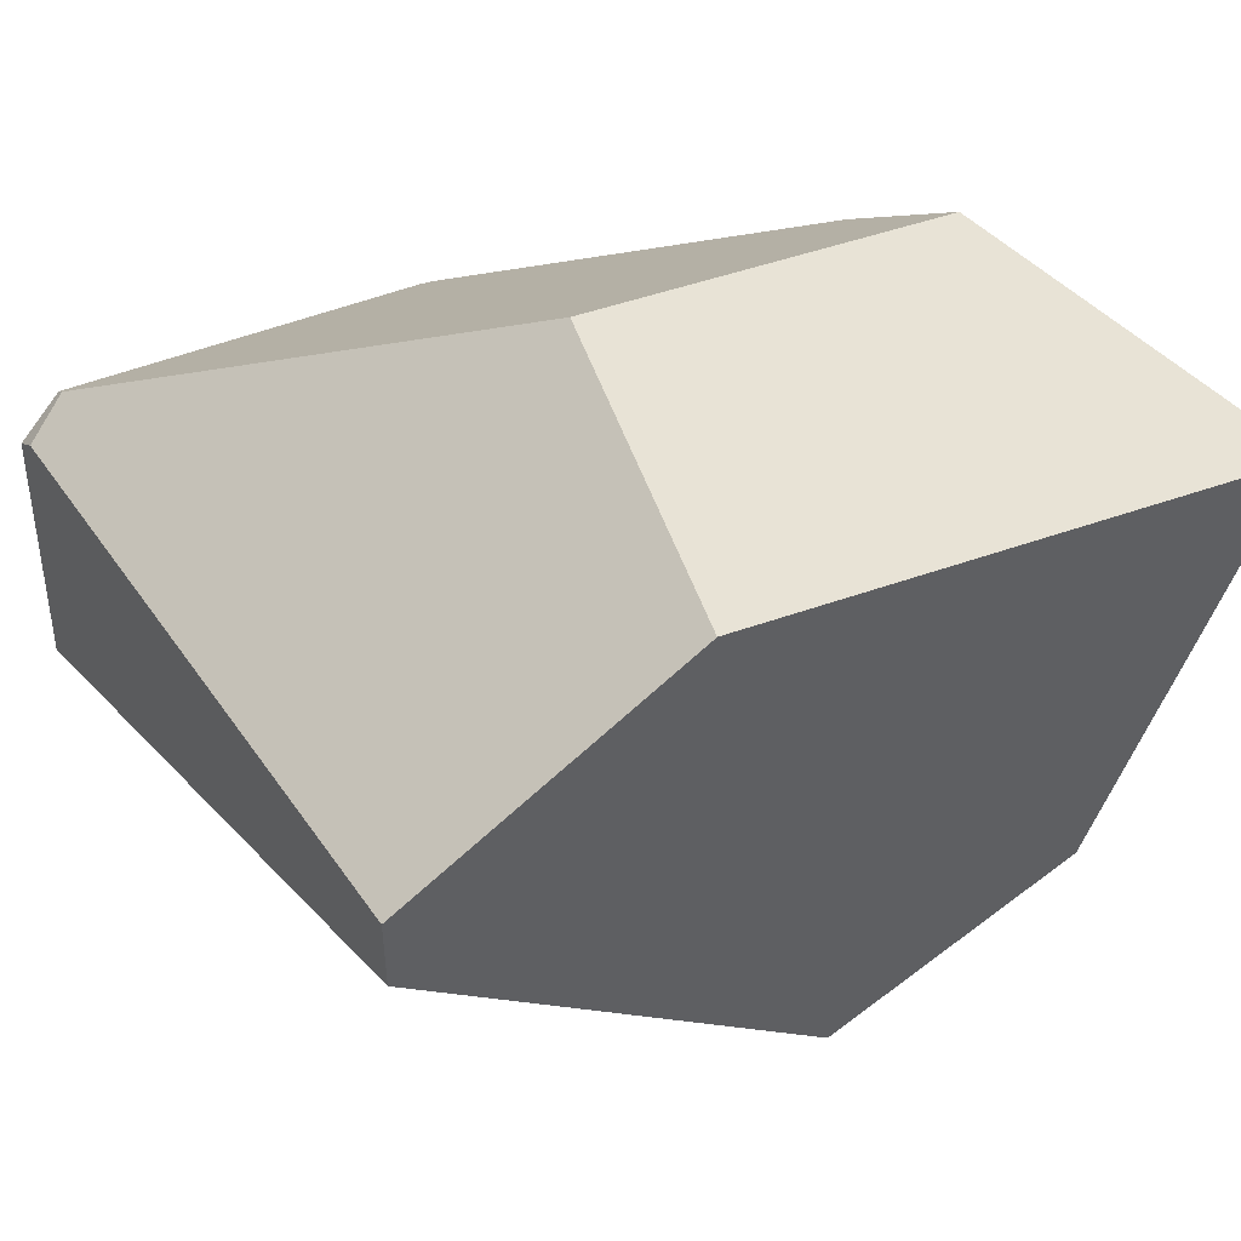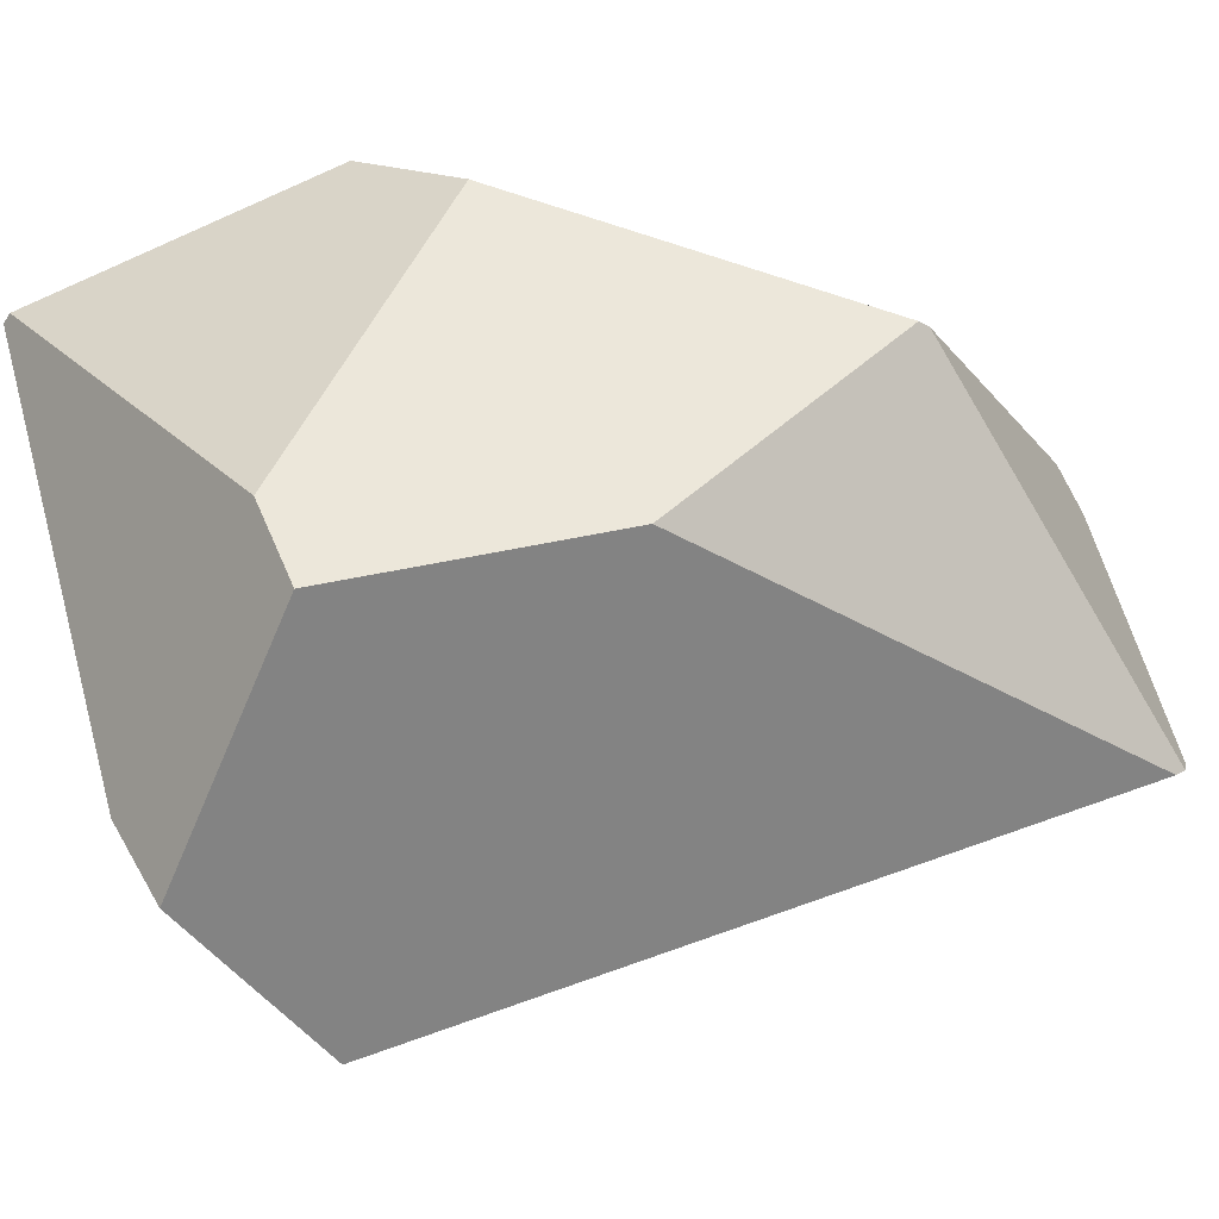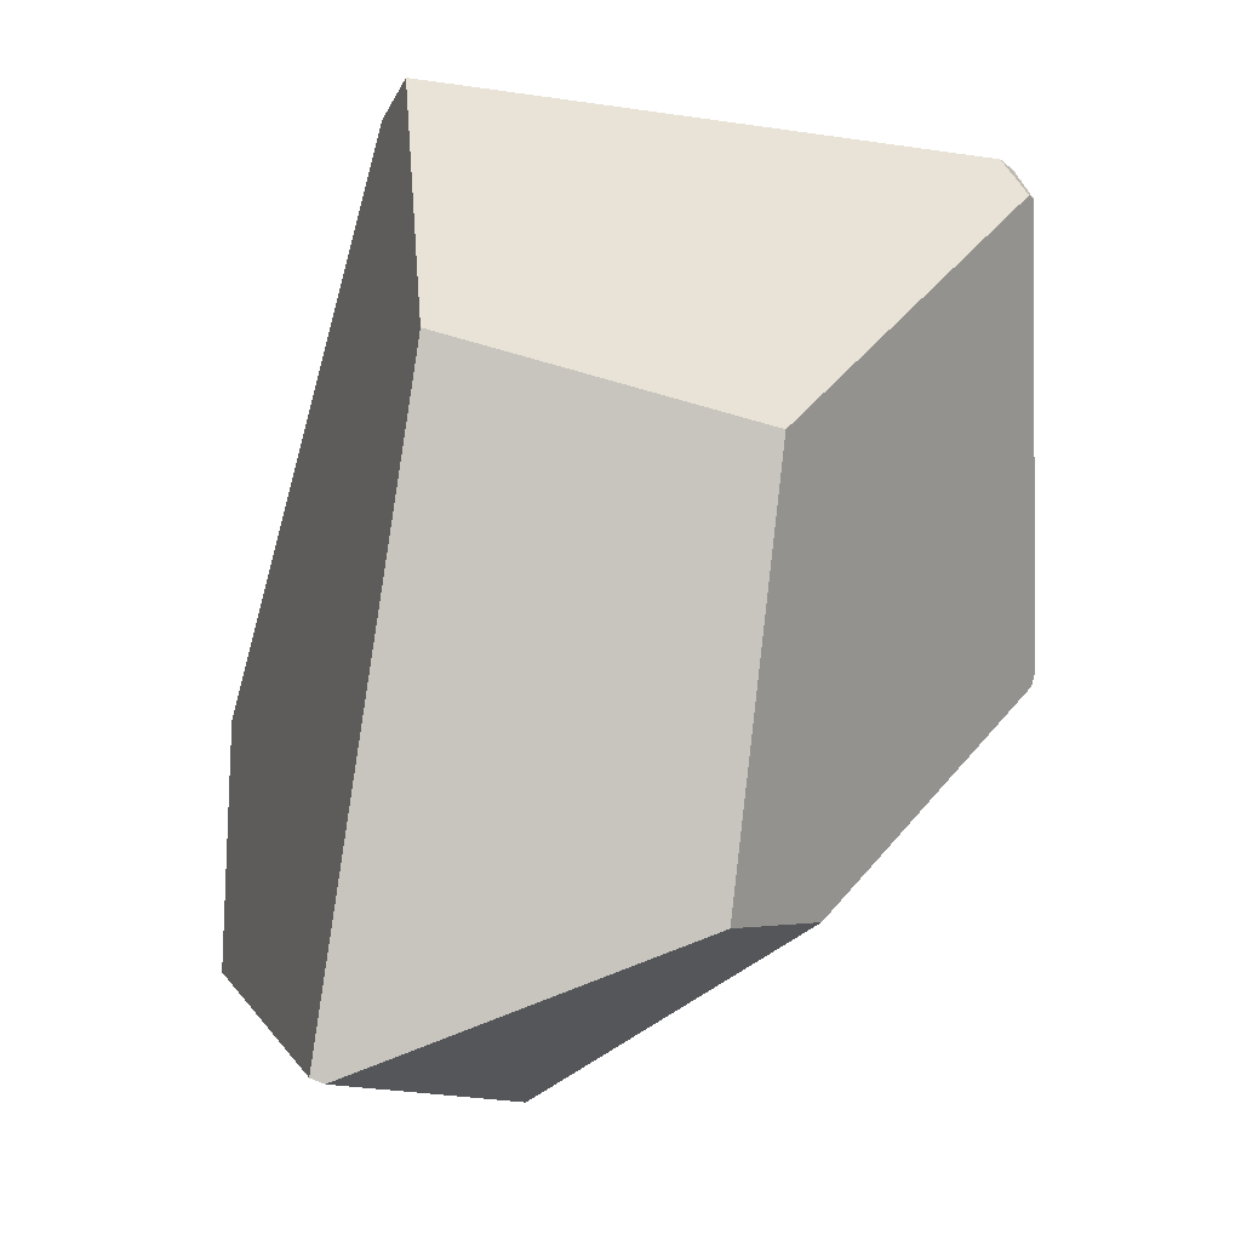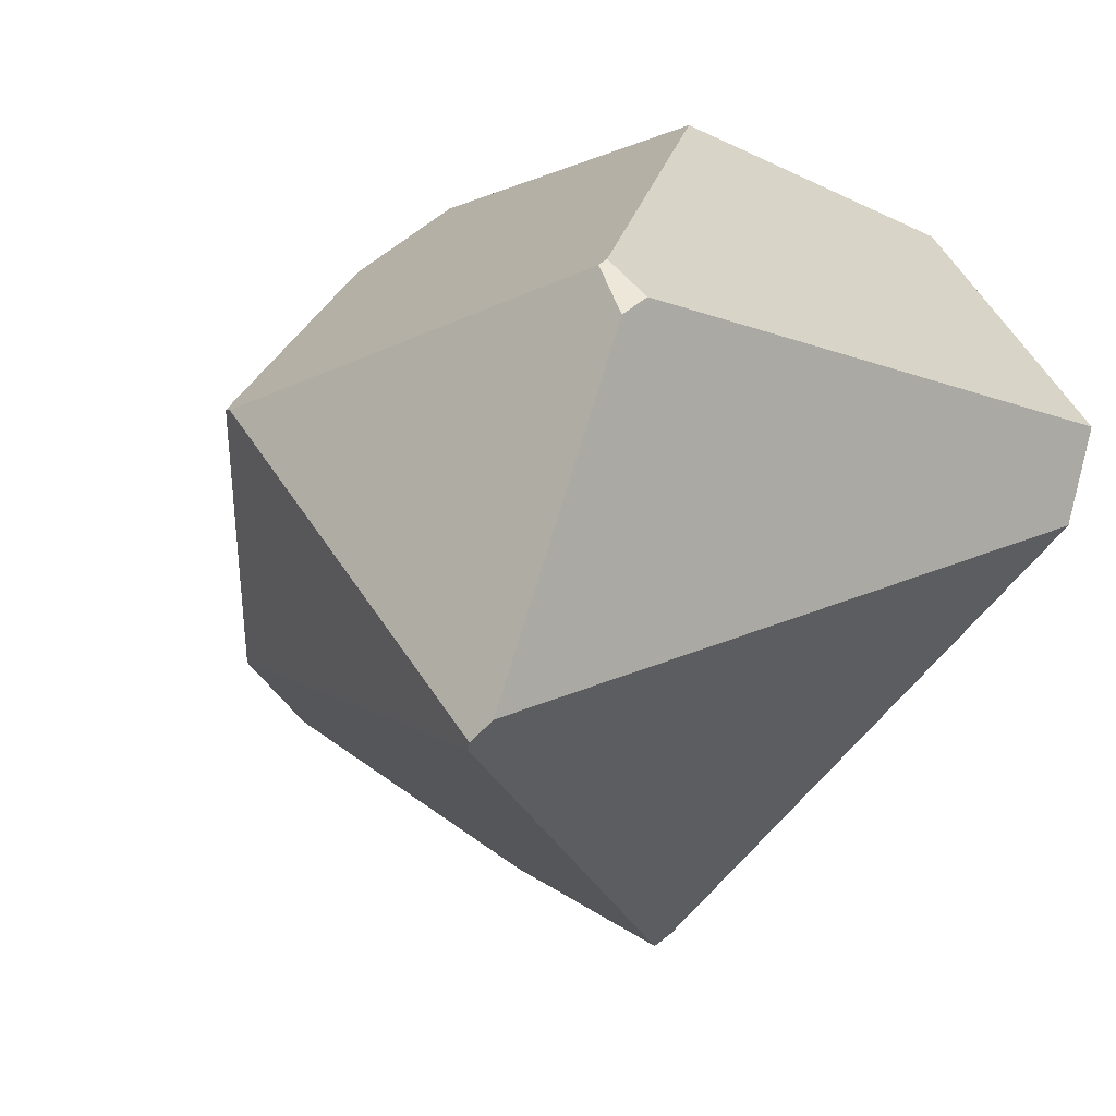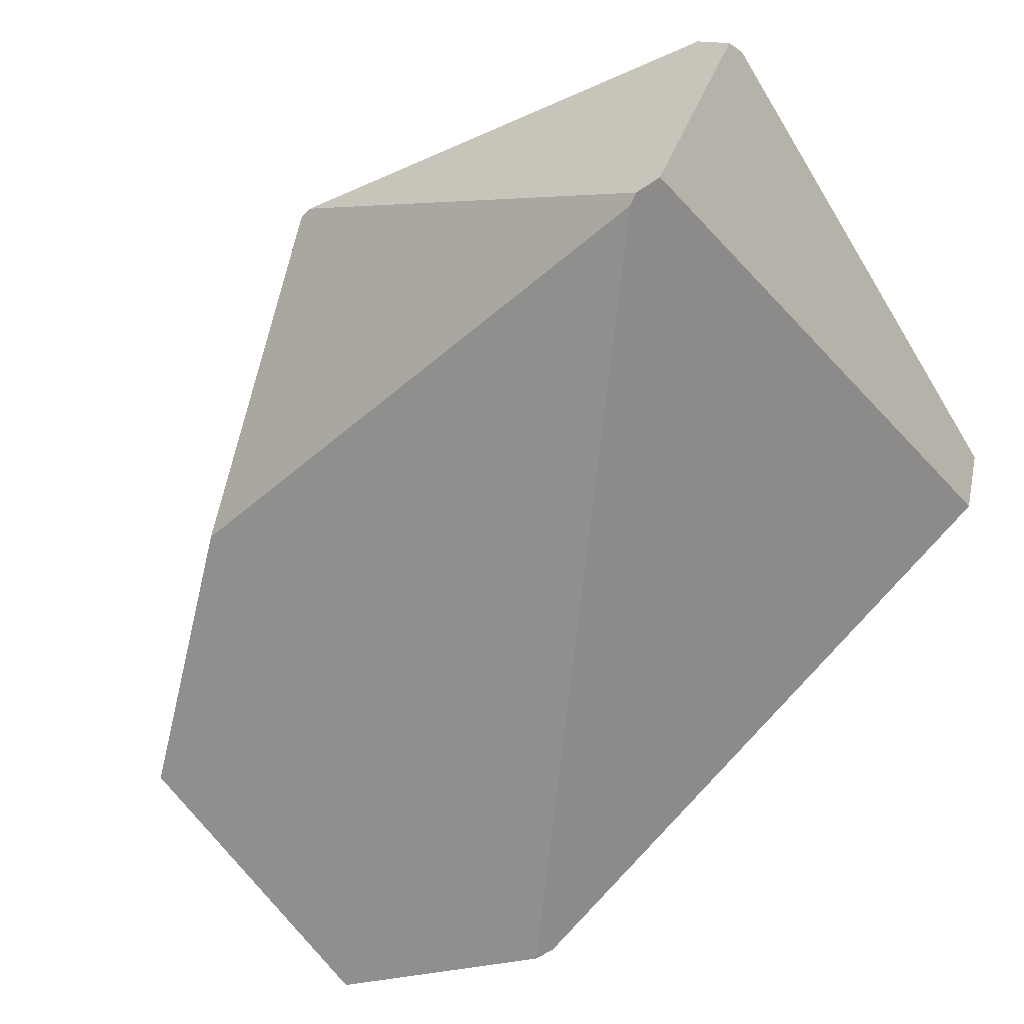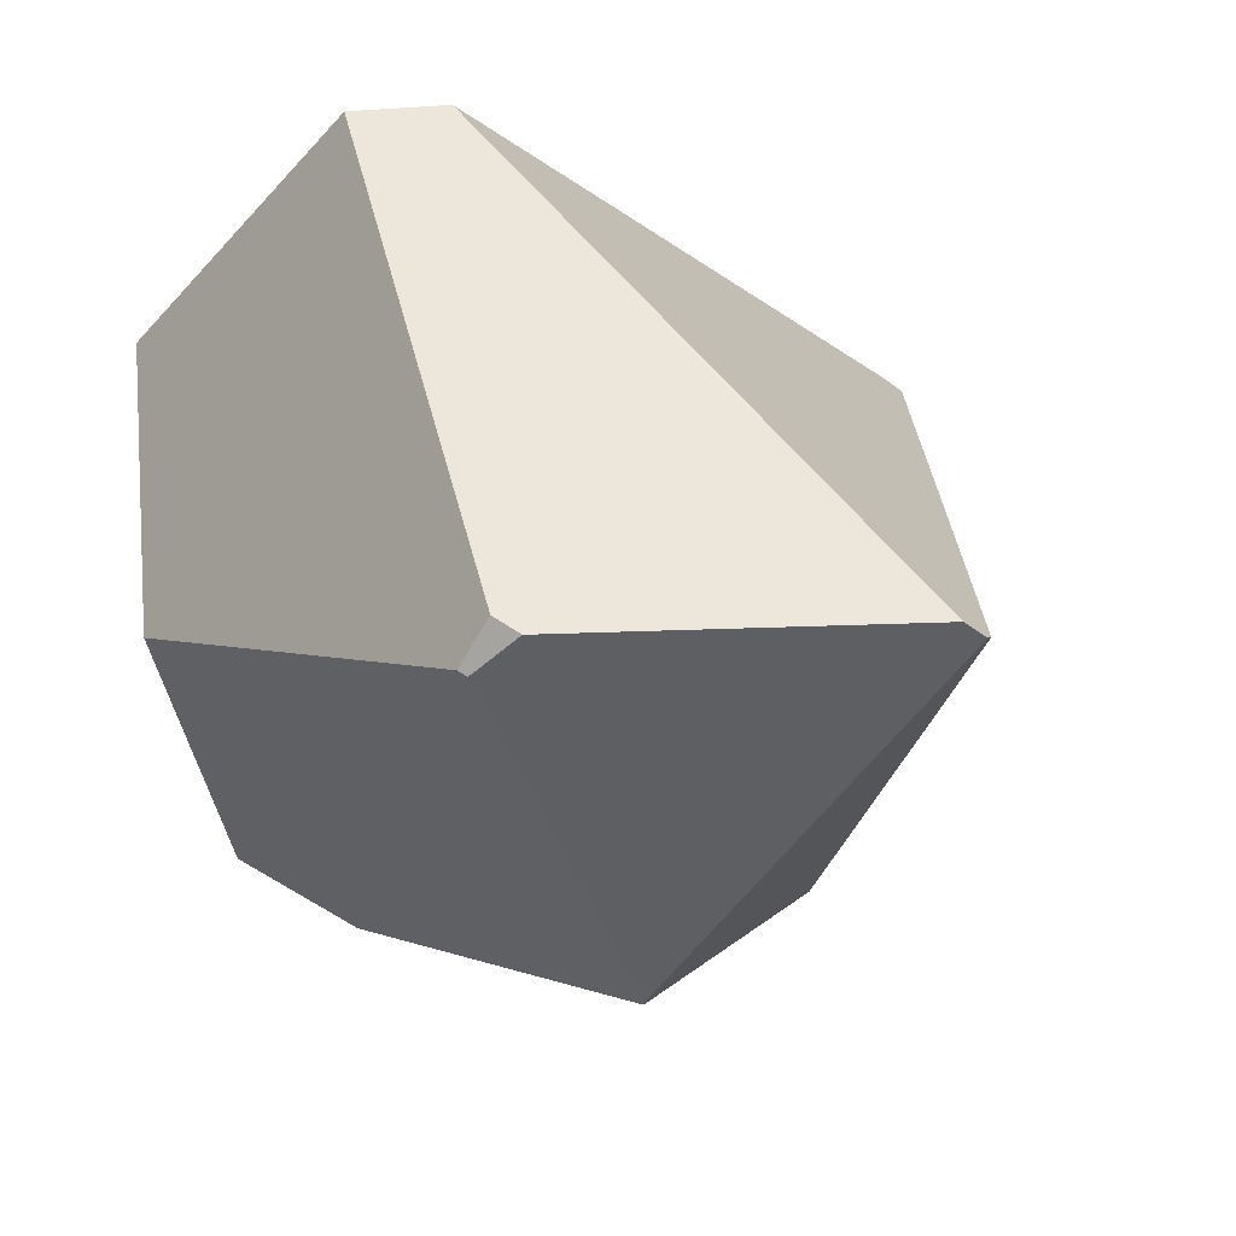
<metadata>
{"format":"obj","ext":"obj","renderer":"f3d","projection":"perspective","resolution":1024,"background":"white","views":[{"elev":41.4,"azim":52.0,"up":"+Y"},{"elev":-30.7,"azim":-146.6,"up":"+Y"},{"elev":-6.2,"azim":152.2,"up":"+Z"},{"elev":2.2,"azim":-41.5,"up":"+Y"},{"elev":-47.6,"azim":-61.8,"up":"+Y"},{"elev":50.2,"azim":-115.2,"up":"+Z"}]}
</metadata>
<code>
g  Instance
v -0.9003 -52.96 5.829
v -0.7011 -52.42 5.104
v -2.413 -52.67 5.749
v -2.413 -52.67 5.749
v -0.7011 -52.42 5.104
v -2.436 -52.58 5.639
v -2.436 -52.58 5.639
v -0.7011 -52.42 5.104
v -1.46 -52.14 4.899
v -0.594 -52.65 3.47
v -1.536 -53.59 3.37
v -1.401 -52.3 3.806
v -1.401 -52.3 3.806
v -1.536 -53.59 3.37
v -1.764 -52.5 3.823
v -2.413 -52.67 5.749
v -2.436 -52.58 5.639
v -2.483 -52.71 5.738
v -2.483 -52.71 5.738
v -2.436 -52.58 5.639
v -2.46 -52.6 5.635
v -0.9003 -52.96 5.829
v -2.413 -52.67 5.749
v -0.9498 -53.22 5.794
v -0.9498 -53.22 5.794
v -2.413 -52.67 5.749
v -2.752 -53.62 5.608
v -2.752 -53.62 5.608
v -2.413 -52.67 5.749
v -2.483 -52.71 5.738
v -1.043 -54.45 4.397
v -1.071 -54.49 4.358
v -0.8796 -54.07 3.703
v -0.8796 -54.07 3.703
v -1.071 -54.49 4.358
v -1.047 -54.34 3.709
v -2.672 -52.92 4.474
v -2.774 -53.68 5.549
v -2.46 -52.6 5.635
v -2.46 -52.6 5.635
v -2.774 -53.68 5.549
v -2.483 -52.71 5.738
v -2.483 -52.71 5.738
v -2.774 -53.68 5.549
v -2.752 -53.62 5.608
v -2.758 -53.7 5.524
v -1.071 -54.49 4.358
v -2.774 -53.68 5.549
v -2.774 -53.68 5.549
v -1.071 -54.49 4.358
v -2.752 -53.62 5.608
v -2.752 -53.62 5.608
v -1.071 -54.49 4.358
v -0.9498 -53.22 5.794
v -0.9498 -53.22 5.794
v -1.071 -54.49 4.358
v -1.043 -54.45 4.397
v -1.536 -53.59 3.37
v -0.594 -52.65 3.47
v -1.648 -53.86 3.394
v -1.648 -53.86 3.394
v -0.594 -52.65 3.47
v -1.047 -54.34 3.709
v -1.047 -54.34 3.709
v -0.594 -52.65 3.47
v -0.8796 -54.07 3.703
v -0.8796 -54.07 3.703
v -0.594 -52.65 3.47
v -0.5611 -52.66 3.484
v -1.043 -54.45 4.397
v -0.8796 -54.07 3.703
v -0.9498 -53.22 5.794
v -0.9498 -53.22 5.794
v -0.8796 -54.07 3.703
v -0.9003 -52.96 5.829
v -0.9003 -52.96 5.829
v -0.8796 -54.07 3.703
v -0.7011 -52.42 5.104
v -0.7011 -52.42 5.104
v -0.8796 -54.07 3.703
v -0.5611 -52.66 3.484
v -2.23 -53.62 3.92
v -1.648 -53.86 3.394
v -2.758 -53.7 5.524
v -2.758 -53.7 5.524
v -1.648 -53.86 3.394
v -1.071 -54.49 4.358
v -1.071 -54.49 4.358
v -1.648 -53.86 3.394
v -1.047 -54.34 3.709
v -1.648 -53.86 3.394
v -2.23 -53.62 3.92
v -1.536 -53.59 3.37
v -1.536 -53.59 3.37
v -2.23 -53.62 3.92
v -1.764 -52.5 3.823
v -1.764 -52.5 3.823
v -2.23 -53.62 3.92
v -2.661 -52.92 4.439
v -1.764 -52.5 3.823
v -2.661 -52.92 4.439
v -1.401 -52.3 3.806
v -1.401 -52.3 3.806
v -2.661 -52.92 4.439
v -1.46 -52.14 4.899
v -1.46 -52.14 4.899
v -2.661 -52.92 4.439
v -2.436 -52.58 5.639
v -2.436 -52.58 5.639
v -2.661 -52.92 4.439
v -2.46 -52.6 5.635
v -2.46 -52.6 5.635
v -2.661 -52.92 4.439
v -2.672 -52.92 4.474
v -1.401 -52.3 3.806
v -1.46 -52.14 4.899
v -0.594 -52.65 3.47
v -0.594 -52.65 3.47
v -1.46 -52.14 4.899
v -0.5611 -52.66 3.484
v -0.5611 -52.66 3.484
v -1.46 -52.14 4.899
v -0.7011 -52.42 5.104
v -2.661 -52.92 4.439
v -2.23 -53.62 3.92
v -2.672 -52.92 4.474
v -2.672 -52.92 4.474
v -2.23 -53.62 3.92
v -2.774 -53.68 5.549
v -2.774 -53.68 5.549
v -2.23 -53.62 3.92
v -2.758 -53.7 5.524
f 1 2 3
f 4 5 6
f 7 8 9
f 10 11 12
f 13 14 15
f 16 17 18
f 19 20 21
f 22 23 24
f 25 26 27
f 28 29 30
f 31 32 33
f 34 35 36
f 37 38 39
f 40 41 42
f 43 44 45
f 46 47 48
f 49 50 51
f 52 53 54
f 55 56 57
f 58 59 60
f 61 62 63
f 64 65 66
f 67 68 69
f 70 71 72
f 73 74 75
f 76 77 78
f 79 80 81
f 82 83 84
f 85 86 87
f 88 89 90
f 91 92 93
f 94 95 96
f 97 98 99
f 100 101 102
f 103 104 105
f 106 107 108
f 109 110 111
f 112 113 114
f 115 116 117
f 118 119 120
f 121 122 123
f 124 125 126
f 127 128 129
f 130 131 132

</code>
